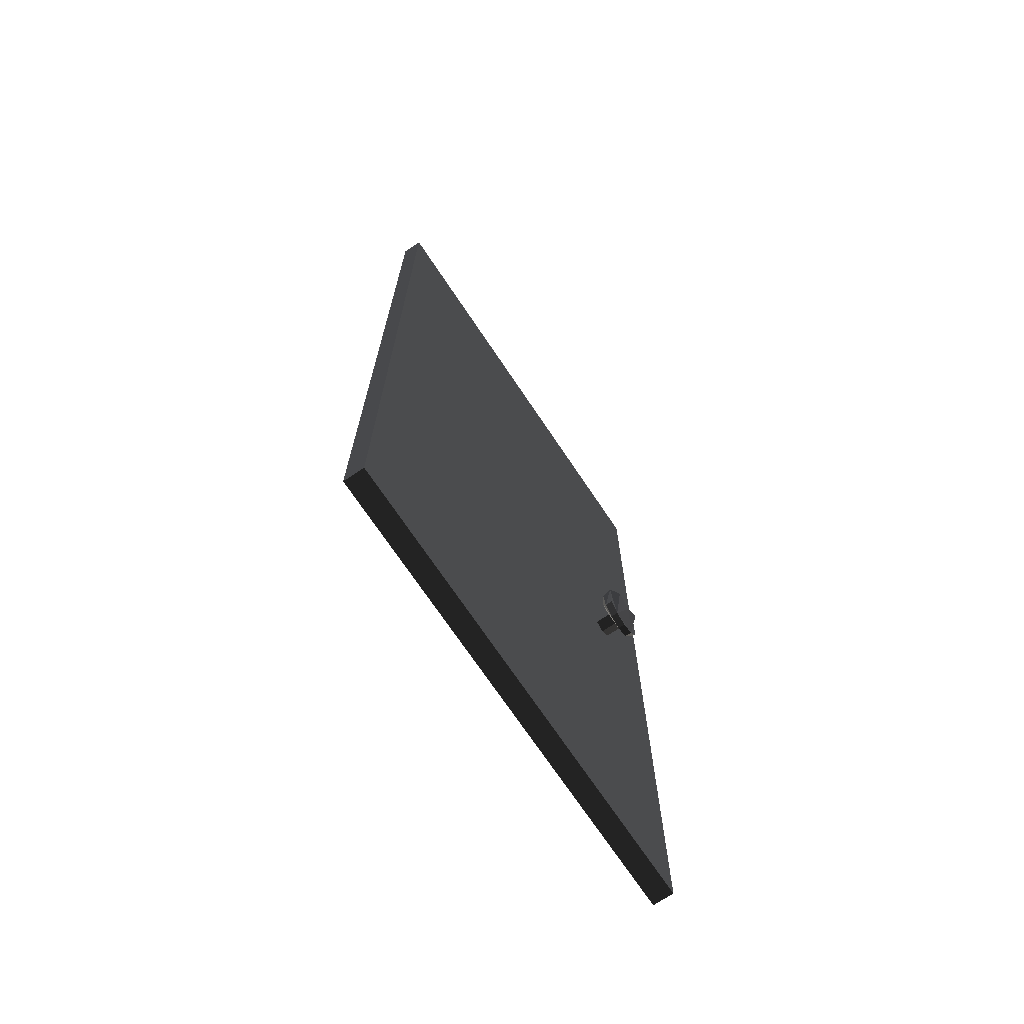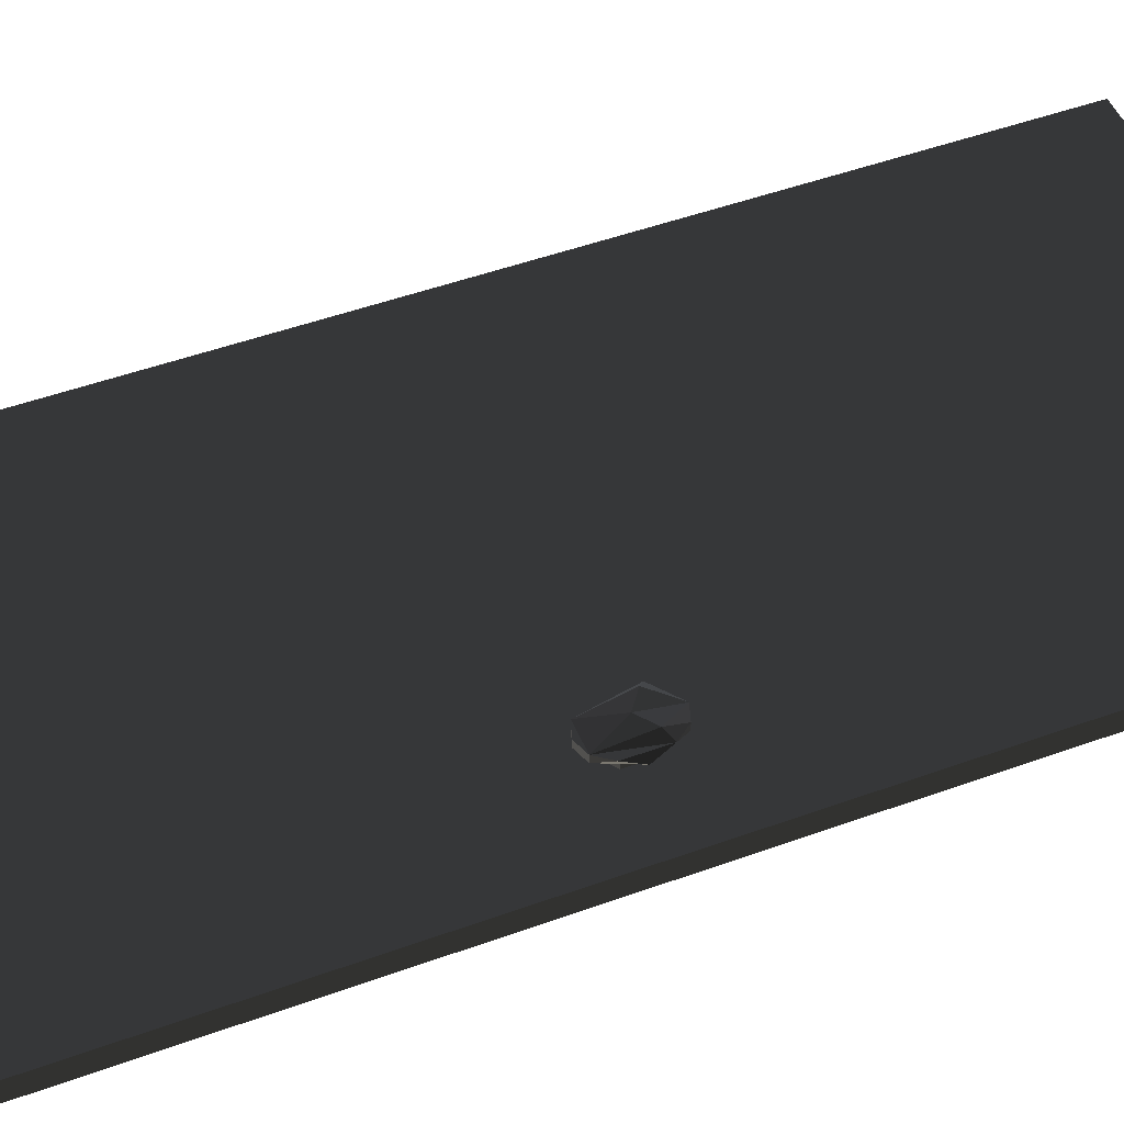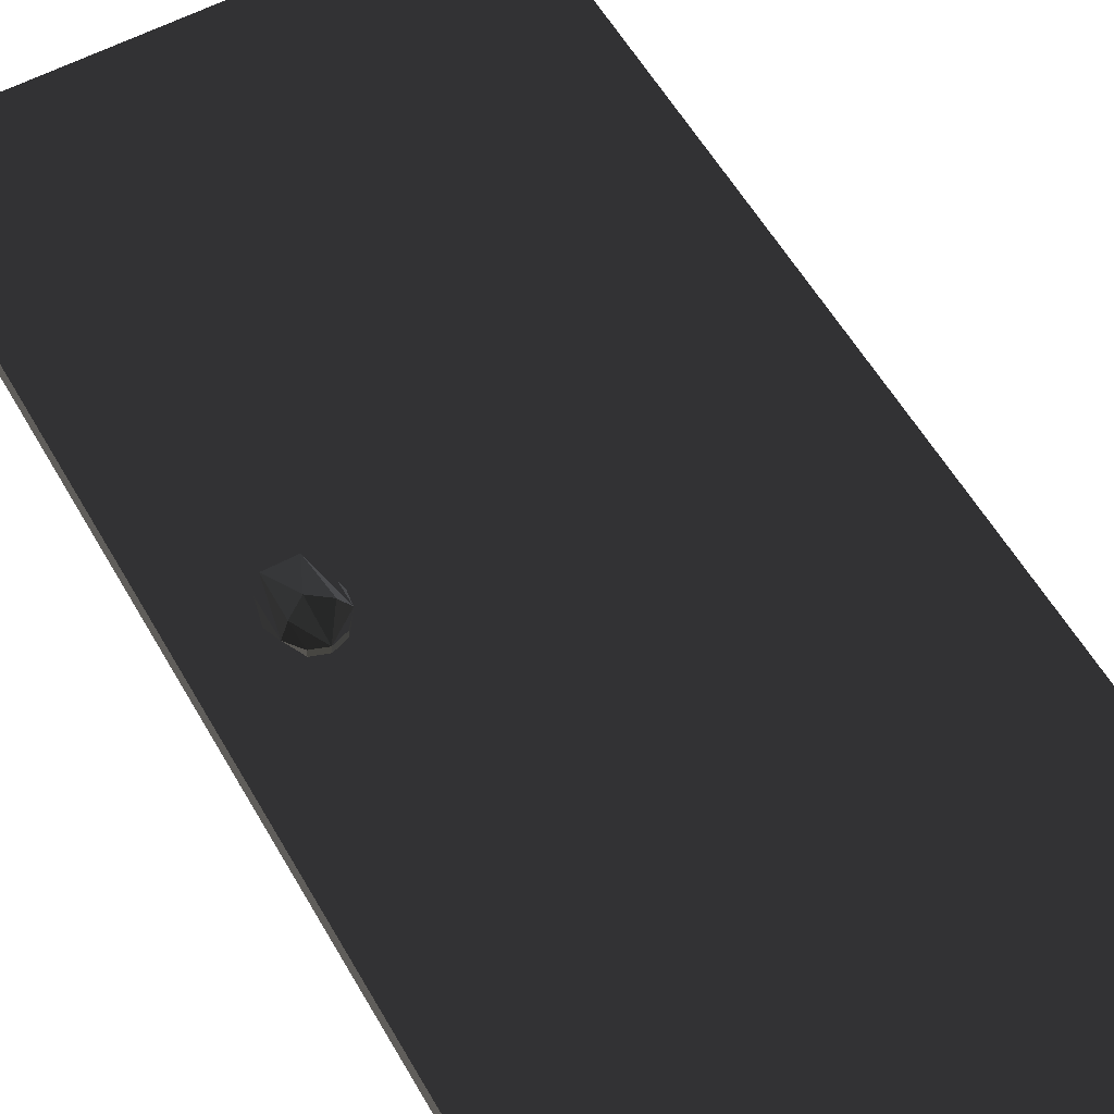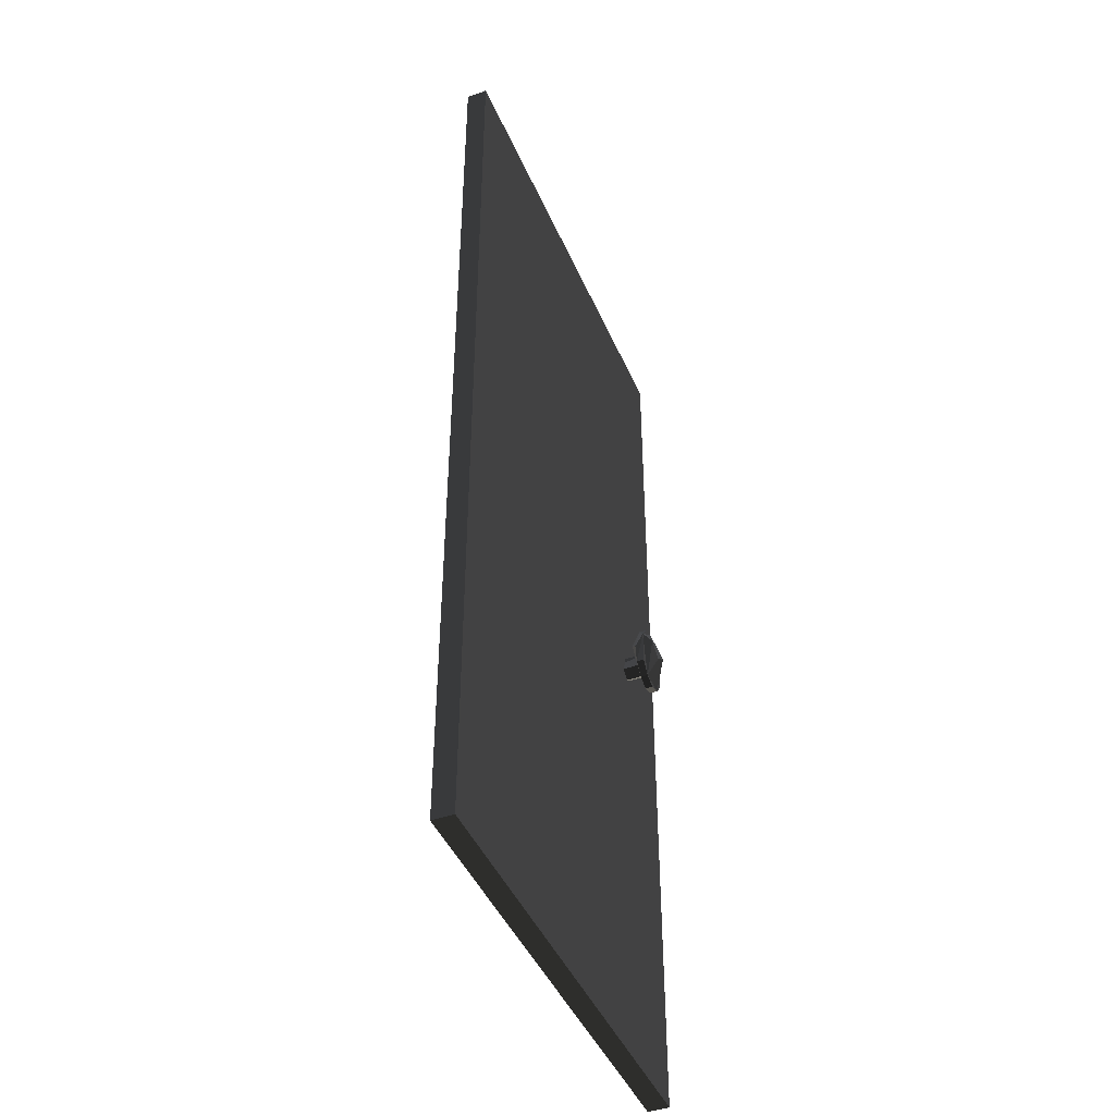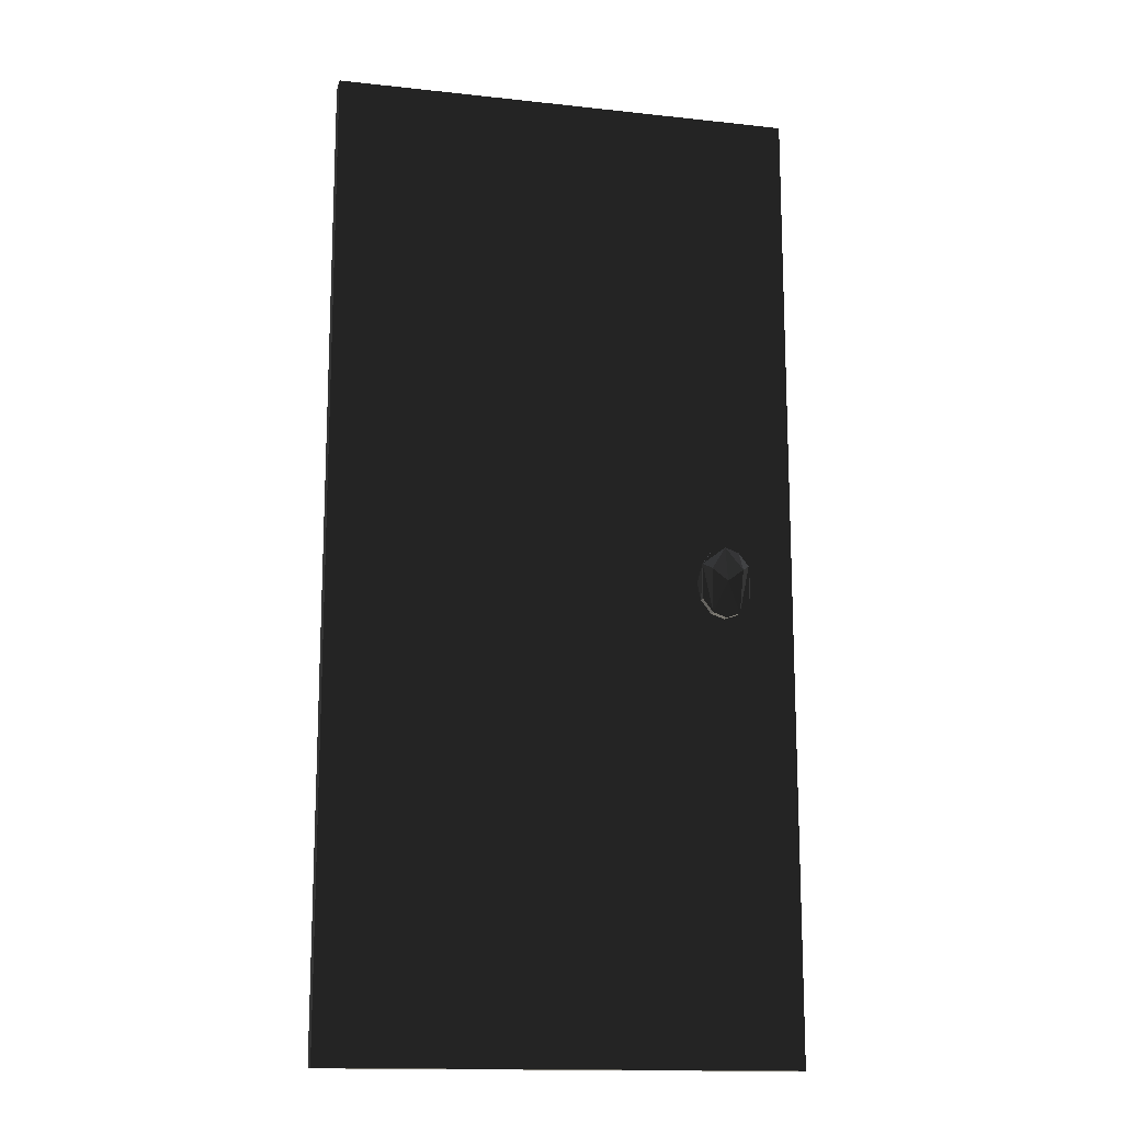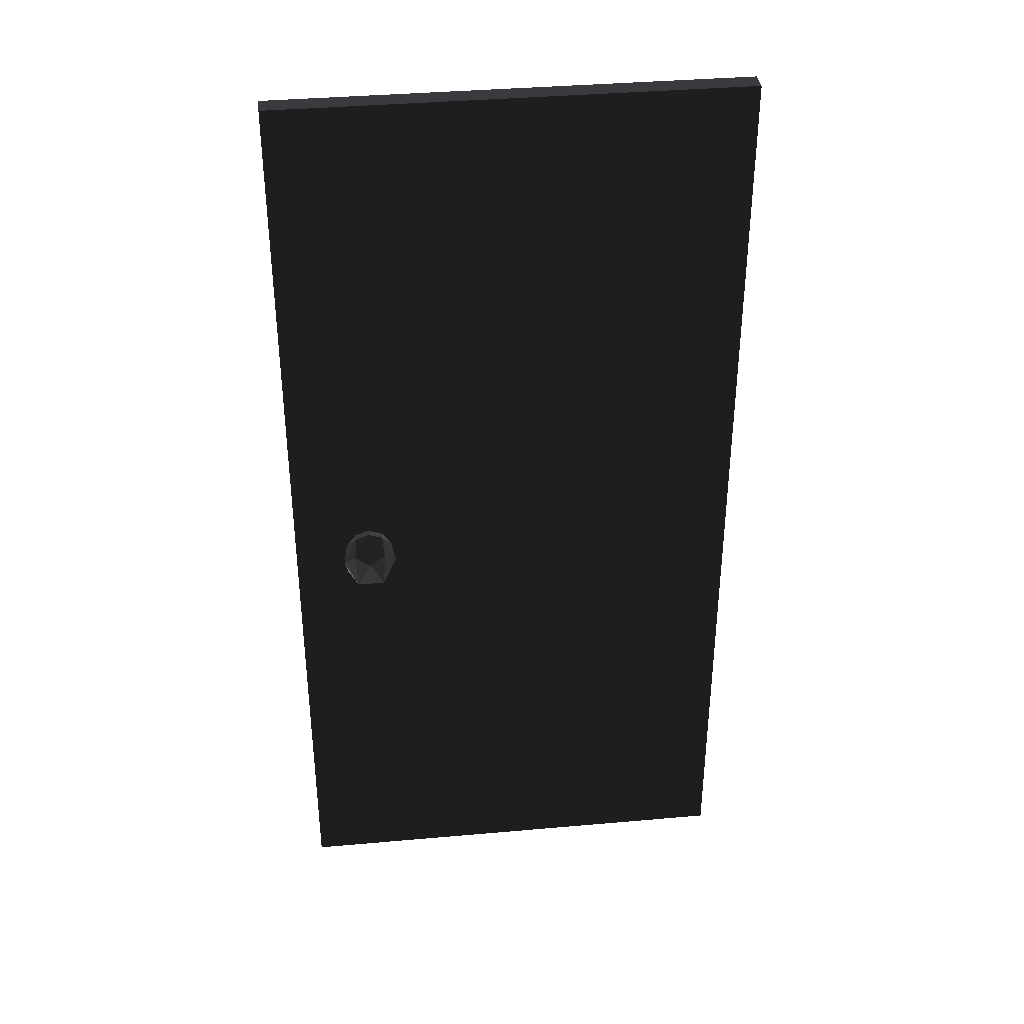
<metadata>
{"format":"obj","ext":"obj","renderer":"f3d","projection":"perspective","resolution":1024,"background":"white","views":[{"elev":-71.4,"azim":123.8,"up":"+Z"},{"elev":48.6,"azim":-112.1,"up":"+Y"},{"elev":56.6,"azim":-29.3,"up":"+Y"},{"elev":-44.3,"azim":112.4,"up":"+Z"},{"elev":-14.9,"azim":166.8,"up":"+Z"},{"elev":37.3,"azim":-6.5,"up":"+Z"}]}
</metadata>
<code>
v -115.2 -22.15 5.787
v -105.9 -22.15 8.997
v -121.9 -22.15 -2.986
v -87.43 -27.13 -14.97
v -121.9 -22.15 -26.95
v -115.2 -22.15 -35.72
v -105.9 -22.15 -38.93
v -96.67 -22.15 -35.72
v -89.9 -22.15 -26.95
v -115.2 -27.13 5.787
v -89.9 -22.15 -2.986
v -96.67 -22.15 5.787
v -116.6 -32.1 -6.98
v -124.4 -27.13 -14.97
v -116.6 -17.18 -6.98
v -105.9 -32.1 -14.97
v -105.9 -27.13 -38.93
v -95.24 -32.1 -6.98
v -105.9 -27.13 8.997
v -96.67 -27.13 -35.72
v -115.2 -27.13 -35.72
v -96.67 -27.13 5.787
v -95.24 -17.18 -6.98
v -89.9 -27.13 -26.95
v -105.9 -17.18 -14.97
v -99.25 -19.12 -12.15
v -105.9 22.73 -7.28
v -112.6 22.73 -12.15
v -105.9 -19.12 -7.28
v -112.6 22.73 -21.89
v -99.25 -19.12 -21.89
v -105.9 22.73 -26.75
v -105.9 -19.12 -17.02
v -99.25 22.73 -21.89
v -112.6 -19.12 -21.89
v -112.6 -19.12 -12.15
v -105.9 -19.12 -26.75
v -105.9 22.73 -17.02
v -115.2 27.13 5.771
v -105.9 27.13 8.981
v -121.9 27.13 -3.001
v -105.9 22.15 -38.95
v -121.9 27.13 -26.97
v -115.2 27.13 -35.74
v -105.9 27.13 -38.95
v -96.67 27.13 -35.74
v -89.9 27.13 -26.97
v -115.2 22.15 5.771
v -89.9 27.13 -3.001
v -96.67 27.13 5.771
v -116.6 17.18 -6.996
v -96.67 22.15 5.771
v -116.6 32.1 -6.996
v -105.9 17.18 -14.98
v -87.43 22.15 -14.98
v -95.24 17.18 -6.996
v -96.67 22.15 -35.74
v -105.9 22.15 8.981
v -89.9 22.15 -26.97
v -124.4 22.15 -14.98
v -95.24 32.1 -6.996
v -115.2 22.15 -35.74
v -105.9 32.1 -14.98
v -158.7 -5.454 -90
v -158.7 8.688 150
v -158.7 8.688 30
v 158.7 -5.454 150
v 158.7 8.689 -90
v 158.7 8.689 30
v 158.7 -5.453 270
v 158.7 -5.453 30
v -158.7 -5.453 270
v 158.7 8.688 270
v 158.7 -5.453 -330
v -158.7 8.688 -90
v 158.7 8.689 330
v 158.7 8.689 -270
v -158.7 -5.453 -270
v 79.33 -5.453 270
v 79.33 -5.453 330
v 79.33 8.688 270
v -158.7 -5.453 -330
v -158.7 8.688 270
v -158.7 8.688 -270
v 158.7 -5.452 -270
v 158.7 8.689 -330
v 79.33 -5.452 -270
v 79.33 8.689 -330
v -158.7 -5.454 30
v 158.7 -5.454 330
v 158.7 -5.453 -90
v -158.7 -5.455 330
v -158.7 8.689 -330
v -158.7 8.687 330
g group0
g group1
g group2
g group3
g group4
g group5
g group6
g group7
g group8
g group9
g group10
g group11
g group12
g group13
g group14
f 23 25 8
f 19 16 13
f 13 16 21
f 15 1 3
f 21 16 20
f 23 11 2
f 8 25 6
f 9 24 11
f 20 16 18
f 2 25 23
f 18 16 19
f 8 17 20
f 6 21 7
f 6 7 8
f 15 3 6
f 10 19 13
f 10 13 14
f 14 13 21
f 9 20 24
f 2 22 19
f 7 17 8
f 8 20 9
f 21 20 17
f 2 11 12
f 11 22 12
f 6 25 15
f 11 4 22
f 11 24 4
f 24 20 4
f 4 20 18
f 4 18 22
f 8 9 11
f 2 1 15
f 22 18 19
f 7 21 17
f 15 25 2
f 2 19 1
f 1 19 10
f 1 10 3
f 6 3 5
f 12 22 2
f 3 10 14
f 3 14 5
f 5 14 21
f 5 21 6
f 8 11 23
g group15
f 27 26 31
f 29 36 33
f 30 28 38
f 36 35 33
f 35 37 33
f 34 27 31
f 28 27 38
f 37 31 33
f 31 26 33
f 32 30 38
f 26 29 33
f 32 34 37
f 27 29 26
f 34 31 37
f 27 28 29
f 28 36 29
f 27 34 38
f 34 32 38
f 28 30 36
f 30 35 36
f 30 32 35
f 32 37 35
g group16
f 47 59 49
f 58 54 51
f 51 54 62
f 47 57 59
f 62 54 57
f 61 63 46
f 46 63 44
f 50 52 40
f 57 54 56
f 40 63 61
f 56 54 58
f 49 55 52
f 45 42 46
f 49 59 55
f 53 41 44
f 48 58 51
f 48 51 60
f 60 51 62
f 53 39 41
f 44 45 46
f 40 49 50
f 49 52 50
f 62 57 42
f 44 62 45
f 46 49 61
f 44 63 53
f 45 62 42
f 40 52 58
f 59 57 55
f 55 57 56
f 55 56 52
f 46 47 49
f 40 39 53
f 52 56 58
f 46 42 57
f 53 63 40
f 40 58 39
f 39 58 48
f 39 48 41
f 44 41 43
f 61 49 40
f 41 48 60
f 41 60 43
f 43 60 62
f 43 62 44
f 46 57 47
g group17
f 65 83 72
f 85 91 64
f 72 79 92
f 79 80 92
f 94 76 83
f 81 73 65
f 78 87 64
f 71 67 69
f 84 75 64
f 72 89 66
f 64 91 71
f 80 90 76
f 79 70 80
f 70 90 80
f 83 92 72
f 75 68 84
f 89 64 75
f 68 77 84
f 90 73 70
f 65 69 66
f 66 65 72
f 76 81 83
f 69 68 75
f 73 69 67
f 94 92 83
f 68 77 91
f 65 73 69
f 67 70 73
f 72 67 79
f 67 70 79
f 82 87 78
f 74 85 87
f 84 77 88
f 88 86 82
f 83 81 65
f 78 82 93
f 82 74 87
f 92 80 94
f 64 78 84
f 69 68 71
f 90 76 73
f 80 76 94
f 89 71 72
f 76 73 81
f 66 69 75
f 71 67 72
f 86 74 82
f 84 88 93
f 77 86 88
f 85 91 77
f 93 84 78
f 74 85 86
f 75 66 89
f 87 85 64
f 93 88 82
f 77 86 85
f 64 71 89
f 91 71 68

</code>
